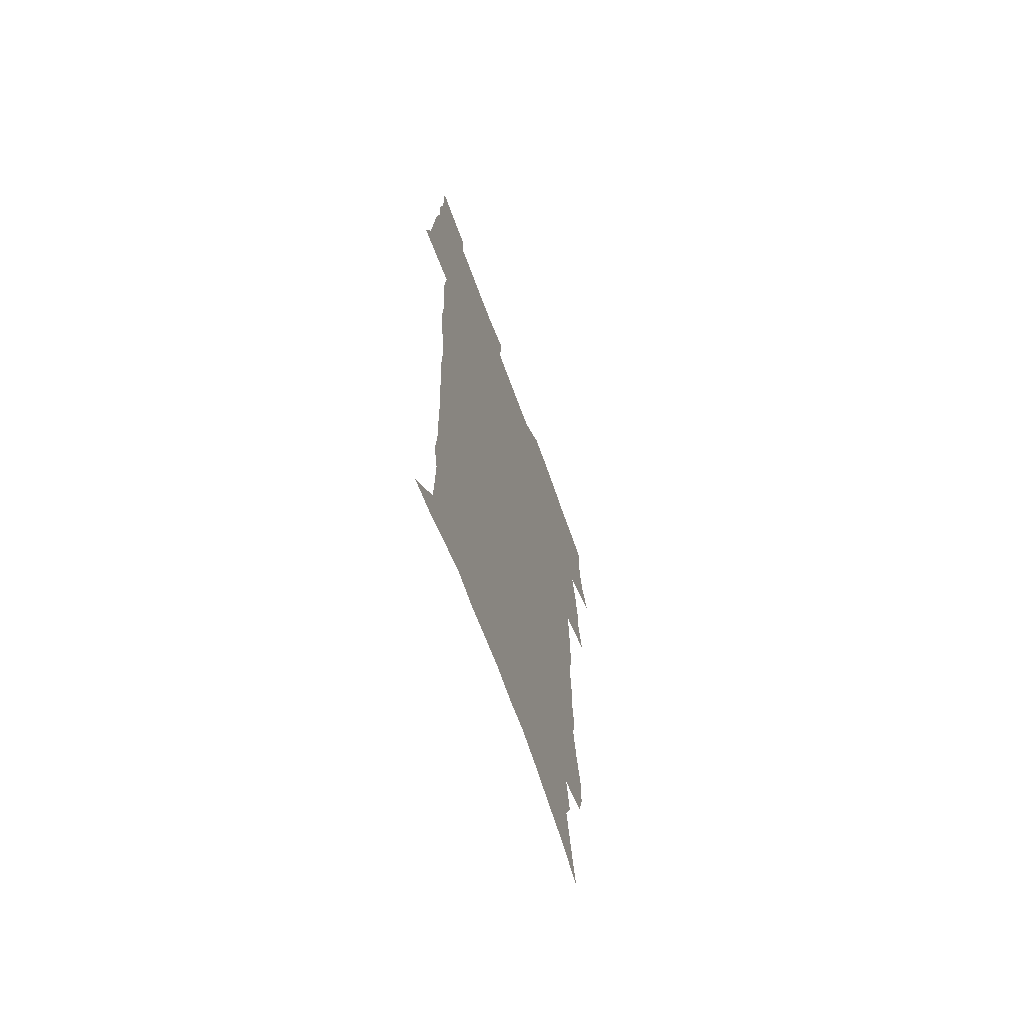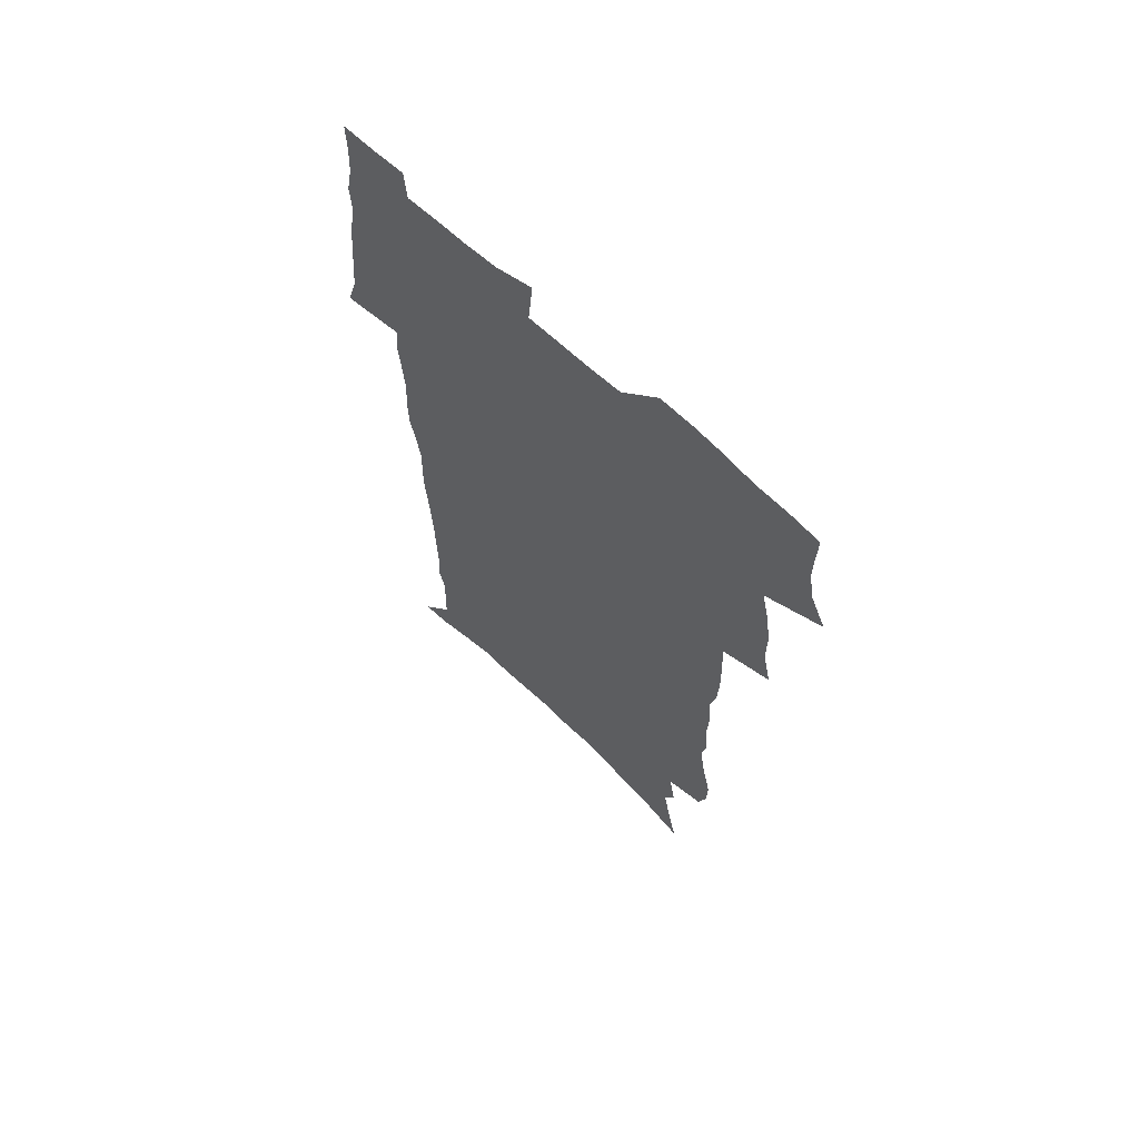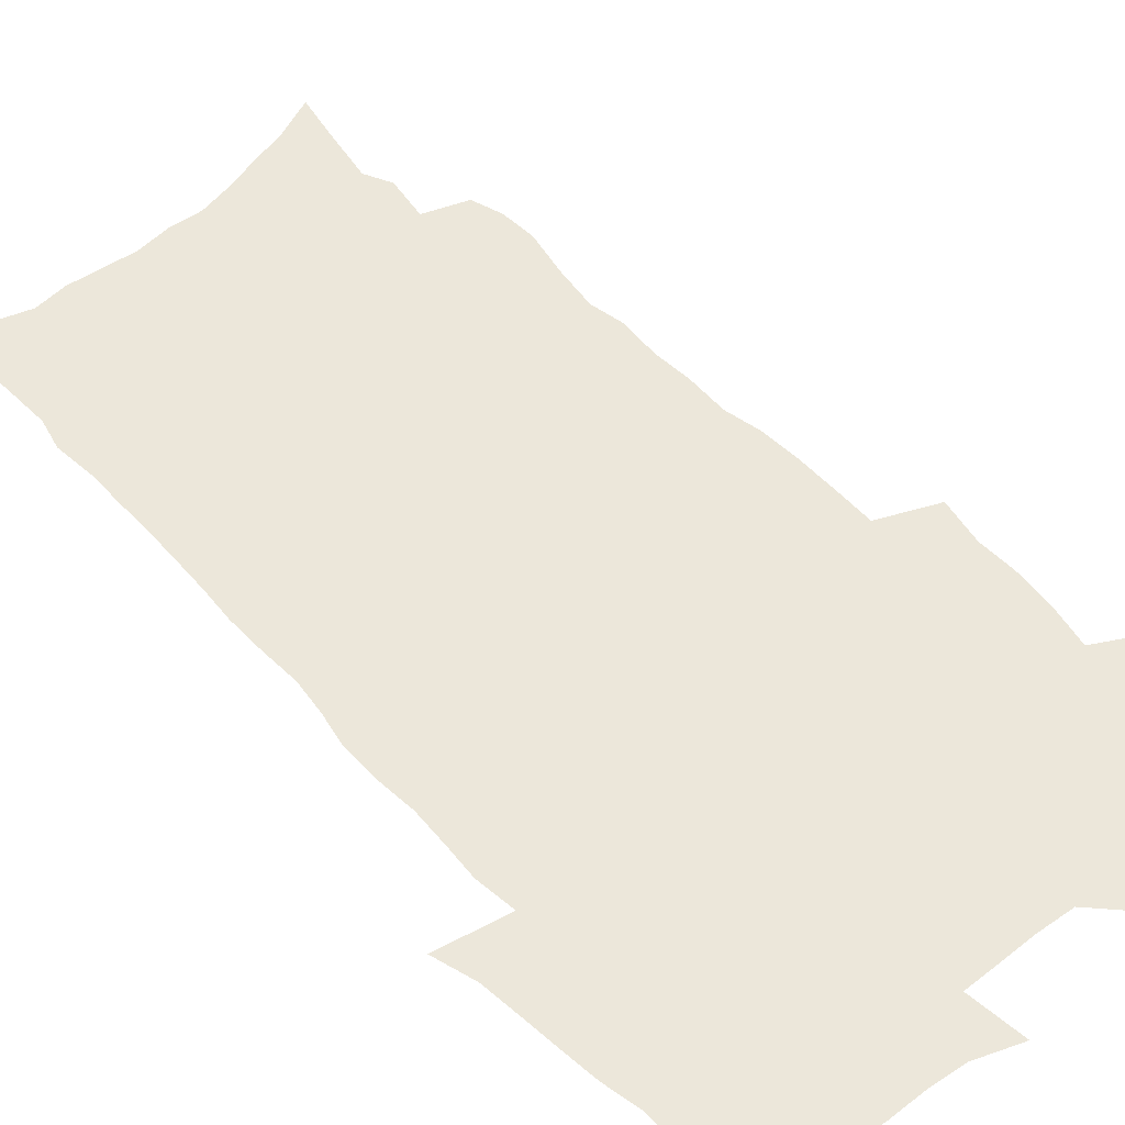
<metadata>
{"format":"obj","ext":"obj","renderer":"f3d","projection":"perspective","resolution":1024,"background":"white","views":[{"elev":-68.4,"azim":109.9,"up":"+Y"},{"elev":66.5,"azim":-136.4,"up":"+Y"},{"elev":50.4,"azim":138.3,"up":"+Z"}]}
</metadata>
<code>
v 470.2 523.1 0
v 477.4 538.2 0
v 480.1 552.9 0
v 480 567.6 0
v 479.6 582.3 0
v 487.4 438.8 0
v 491.3 457.4 0
v 491.3 473.2 0
v 493.2 490 0
v 497.2 508.1 0
v 497.9 522.7 0
v 496.4 537.7 0
v 496.9 552.4 0
v 497.7 566.5 0
v 494.1 584.4 0
v 510.2 232.6 0
v 506.4 245.2 0
v 505.9 260.5 0
v 510.1 279.7 0
v 513 298 0
v 510.6 311.8 0
v 512.2 329.4 0
v 511.5 345.2 0
v 512.6 363 0
v 509.9 377.6 0
v 509.3 394 0
v 509.7 411.2 0
v 510.5 428.8 0
v 509 444.2 0
v 510.6 461.1 0
v 508.6 475.7 0
v 511.3 492.6 0
v 512.8 508.2 0
v 513.3 523 0
v 511.1 538.1 0
v 513.9 552.6 0
v 511.9 568 0
v 509.3 584.8 0
v 521.6 155.1 0
v 525.7 174.8 0
v 530 197.3 0
v 524.8 208.2 0
v 527.9 226.4 0
v 529.5 243.9 0
v 532.4 262.4 0
v 532.7 278 0
v 532 292.8 0
v 532.4 308.7 0
v 531.2 323.3 0
v 531 339.1 0
v 530.4 354.4 0
v 530.5 370.6 0
v 529.7 386.1 0
v 528.6 401.2 0
v 527.7 416.6 0
v 528.9 433.5 0
v 527.8 448.4 0
v 528.6 464.3 0
v 527.5 478.9 0
v 529.6 494.9 0
v 528.4 509.3 0
v 528.4 523.9 0
v 529 538.5 0
v 528.5 553.2 0
v 526.4 569.4 0
v 523.5 587.7 0
v 539.5 163 0
v 537.9 175.1 0
v 545.2 204 0
v 544.5 218.9 0
v 545 235 0
v 547.9 253.6 0
v 548.4 269.4 0
v 548.5 284.8 0
v 549 300.6 0
v 547.8 314.7 0
v 547 329.4 0
v 549.1 347.6 0
v 547.5 360.9 0
v 546.8 376.1 0
v 546.4 391.3 0
v 545.2 405.9 0
v 544.8 421 0
v 543.7 435.6 0
v 544.3 451.2 0
v 544.6 466.4 0
v 544.7 481.3 0
v 544.8 495.8 0
v 544.6 510.1 0
v 545.2 524.3 0
v 544.7 538.4 0
v 544.4 552.2 0
v 541.1 570.5 0
v 538.1 589.3 0
v 553.1 166.6 0
v 556.7 187.8 0
v 559.8 209.1 0
v 561.4 227.2 0
v 563.1 244.8 0
v 563.4 260 0
v 563 274.4 0
v 563.2 289.8 0
v 562.7 304.3 0
v 562.2 318.9 0
v 562 334.2 0
v 561.6 348.5 0
v 562 364.7 0
v 561.7 379.7 0
v 560.8 394 0
v 561.4 410 0
v 560.5 424.1 0
v 560.1 438.7 0
v 559.8 453.4 0
v 560.2 468.3 0
v 560.3 482.8 0
v 560.1 496.7 0
v 559.9 510.8 0
v 559.7 524.7 0
v 559.5 538.6 0
v 558.5 553 0
v 556.2 570 0
v 553 589.5 0
v 568.2 171.3 0
v 571.4 191.8 0
v 574.9 215.5 0
v 575.8 232 0
v 576.2 247.4 0
v 576.6 262.8 0
v 576.8 278.2 0
v 576.3 292.2 0
v 576 306.8 0
v 576.2 322.4 0
v 576.3 337.5 0
v 576.3 352.3 0
v 576.8 368.6 0
v 576 382.5 0
v 574.7 395.9 0
v 575.1 411.3 0
v 574.5 425.1 0
v 575.1 441.2 0
v 574.7 455.1 0
v 574.5 469.2 0
v 574.4 483.3 0
v 574.2 497.2 0
v 574.3 511.2 0
v 574.3 525 0
v 574.1 538.6 0
v 572.8 553.7 0
v 570.7 570.8 0
v 583.1 174.7 0
v 584.2 189.1 0
v 587.5 215.4 0
v 588.9 234.6 0
v 589.5 250.4 0
v 589.2 263.5 0
v 589.6 280 0
v 589.3 294 0
v 589.3 309.1 0
v 589.7 325.1 0
v 589.5 339.1 0
v 589.1 351.8 0
v 589.8 370.1 0
v 589.9 385 0
v 589.1 398.3 0
v 588.8 412.4 0
v 587.9 425.6 0
v 588.7 441.8 0
v 588.7 456 0
v 588.6 470 0
v 588.6 484 0
v 588.6 497.9 0
v 588.7 511.7 0
v 588.3 525.4 0
v 588.1 539 0
v 587.3 553.7 0
v 586 569.6 0
v 597 173.8 0
v 599 195 0
v 600.5 216.2 0
v 601.5 235.6 0
v 601.8 250.9 0
v 601.6 264.1 0
v 602.3 281.1 0
v 602.2 295.2 0
v 602.3 310.8 0
v 602.3 324.9 0
v 602.4 339.2 0
v 602.7 354.6 0
v 602.7 369.3 0
v 602.7 385.8 0
v 602.7 399.4 0
v 602.4 413.5 0
v 602.3 427.5 0
v 602.4 441.9 0
v 602.6 456.8 0
v 602.7 470.8 0
v 602.5 484.4 0
v 602.6 498.4 0
v 602.7 512.1 0
v 602.4 525.7 0
v 601.9 539.8 0
v 601.6 553.9 0
v 600.7 569.4 0
v 611.5 175.7 0
v 612.8 197.9 0
v 613.4 215.3 0
v 614 234.8 0
v 614.3 251.4 0
v 614.5 265.9 0
v 615 280.1 0
v 615.1 296.4 0
v 615 310.9 0
v 615.1 326.1 0
v 615.3 338.2 0
v 615.9 356.4 0
v 615.9 370.6 0
v 616.1 384.5 0
v 616 399.7 0
v 615.9 413.5 0
v 616 428.3 0
v 616.1 442 0
v 616.1 457.3 0
v 616.2 470.8 0
v 616.2 484.5 0
v 616.4 498.4 0
v 616.3 512.2 0
v 616.3 525.8 0
v 616.3 539.4 0
v 615.9 554.1 0
v 615.3 569.1 0
v 613.1 592.4 0
v 625.8 174.5 0
v 626.2 197.7 0
v 626.4 217 0
v 626.7 233.5 0
v 627 249.2 0
v 627.2 264.2 0
v 628.2 278 0
v 627.7 296.6 0
v 627.8 311.1 0
v 628.3 325.1 0
v 628.7 341.4 0
v 628.8 356.3 0
v 628.9 370.5 0
v 629.2 384.4 0
v 629.3 399.3 0
v 629.5 413.5 0
v 629.8 427.5 0
v 629.8 442.2 0
v 629.9 456.4 0
v 629.9 470.6 0
v 629.9 484.4 0
v 630.5 498 0
v 630 512.3 0
v 630.3 525.9 0
v 630.2 539.8 0
v 630.2 554 0
v 630 569.8 0
v 630.8 585.8 0
v 640.1 173 0
v 639.9 194.8 0
v 639.4 215.7 0
v 639.4 232.8 0
v 640.3 246.6 0
v 641.2 259.9 0
v 641 277.7 0
v 641.1 293.4 0
v 640.8 309.5 0
v 641.7 322.9 0
v 641.5 340.2 0
v 641.9 354.8 0
v 642.1 369.4 0
v 642.7 383.4 0
v 643.2 397.6 0
v 643.4 412.3 0
v 643.5 427 0
v 643.9 441.1 0
v 644 455.5 0
v 644 469.9 0
v 644.4 483.9 0
v 644.4 498 0
v 644.8 511.8 0
v 644.3 526.1 0
v 644.3 539.9 0
v 644.5 554.2 0
v 644.9 570 0
v 645.9 584.2 0
v 654.1 174.7 0
v 653.9 192.5 0
v 652.8 212.7 0
v 652.8 229.3 0
v 653.5 244.4 0
v 653.6 260.7 0
v 654.8 274.5 0
v 654.2 291.3 0
v 654.8 306 0
v 654.6 322.3 0
v 655.6 336.5 0
v 656.2 351.2 0
v 656.2 366.5 0
v 656.2 381.8 0
v 657.4 395.7 0
v 657.7 410.5 0
v 657.8 425.4 0
v 658.2 439.9 0
v 658.4 454.4 0
v 658.8 468.7 0
v 659 483.1 0
v 658.4 497.8 0
v 658.9 511.7 0
v 658.8 525.9 0
v 659 540 0
v 659.1 554.3 0
v 659.6 568.9 0
v 660.5 583.8 0
v 669.1 170 0
v 669.6 185.9 0
v 668.1 206.1 0
v 667.7 223.6 0
v 668.3 239.2 0
v 668.4 255.2 0
v 668.8 270.5 0
v 668.5 286.8 0
v 669 302.1 0
v 668.7 318.3 0
v 669.6 333 0
v 670.4 347.8 0
v 670.5 363.2 0
v 672 377.4 0
v 674.3 391.2 0
v 673.2 407.5 0
v 674.1 422.1 0
v 673.6 437.6 0
v 674.5 452.1 0
v 674.6 466.9 0
v 675 481.6 0
v 674.7 496.4 0
v 673.6 511.3 0
v 674.5 525.4 0
v 673.1 540.2 0
v 673.5 553.9 0
v 674 567.7 0
v 675 582.7 0
v 676.2 597.4 0
v 684.8 164.6 0
v 683.2 184.5 0
v 682.6 201.6 0
v 682.3 218.3 0
v 685.5 231.1 0
v 684.2 248.7 0
v 684.7 263.9 0
v 684.9 279.6 0
v 685.5 294.8 0
v 686.4 310.1 0
v 687.7 324.9 0
v 687.7 340.8 0
v 687.2 357.4 0
v 689.1 371.8 0
v 692 385.8 0
v 692.3 401.5 0
v 691.2 418.1 0
v 692.2 433.2 0
v 693.5 448.1 0
v 691.9 464.4 0
v 693.2 479.1 0
v 694.2 493.9 0
v 691.5 509.6 0
v 691.6 524.2 0
v 689.5 539.3 0
v 688.6 553.6 0
v 688.2 567.5 0
v 689.6 581.7 0
v 690.8 596.3 0
v 699 162.7 0
v 720.4 458.9 0
v 715.6 475.9 0
v 714.2 491.4 0
v 713 506.8 0
v 711.6 522 0
v 708.7 537.7 0
v 709.4 552.3 0
v 706.5 567.4 0
v 705.8 581.8 0
v 706.1 596.1 0
f 10 11 1
f 1 11 2
f 11 12 2
f 2 12 3
f 12 13 3
f 3 13 4
f 13 14 4
f 4 14 5
f 14 15 5
f 28 29 6
f 6 29 7
f 29 30 7
f 7 30 8
f 30 31 8
f 8 31 9
f 31 32 9
f 9 32 10
f 32 33 10
f 10 33 11
f 33 34 11
f 11 34 12
f 34 35 12
f 12 35 13
f 35 36 13
f 13 36 14
f 36 37 14
f 14 37 15
f 37 38 15
f 43 44 16
f 16 44 17
f 44 45 17
f 17 45 18
f 45 46 18
f 18 46 19
f 46 47 19
f 19 47 20
f 47 48 20
f 20 48 21
f 48 49 21
f 21 49 22
f 49 50 22
f 22 50 23
f 50 51 23
f 23 51 24
f 51 52 24
f 24 52 25
f 52 53 25
f 25 53 26
f 53 54 26
f 26 54 27
f 54 55 27
f 27 55 28
f 55 56 28
f 28 56 29
f 56 57 29
f 29 57 30
f 57 58 30
f 30 58 31
f 58 59 31
f 31 59 32
f 59 60 32
f 32 60 33
f 60 61 33
f 33 61 34
f 61 62 34
f 34 62 35
f 62 63 35
f 35 63 36
f 63 64 36
f 36 64 37
f 64 65 37
f 37 65 38
f 65 66 38
f 39 67 40
f 67 68 40
f 40 68 41
f 68 69 41
f 41 69 42
f 69 70 42
f 42 70 43
f 70 71 43
f 43 71 44
f 71 72 44
f 44 72 45
f 72 73 45
f 45 73 46
f 73 74 46
f 46 74 47
f 74 75 47
f 47 75 48
f 75 76 48
f 48 76 49
f 76 77 49
f 49 77 50
f 77 78 50
f 50 78 51
f 78 79 51
f 51 79 52
f 79 80 52
f 52 80 53
f 80 81 53
f 53 81 54
f 81 82 54
f 54 82 55
f 82 83 55
f 55 83 56
f 83 84 56
f 56 84 57
f 84 85 57
f 57 85 58
f 85 86 58
f 58 86 59
f 86 87 59
f 59 87 60
f 87 88 60
f 60 88 61
f 88 89 61
f 61 89 62
f 89 90 62
f 62 90 63
f 90 91 63
f 63 91 64
f 91 92 64
f 64 92 65
f 92 93 65
f 65 93 66
f 93 94 66
f 67 95 68
f 95 96 68
f 68 96 69
f 96 97 69
f 69 97 70
f 97 98 70
f 70 98 71
f 98 99 71
f 71 99 72
f 99 100 72
f 72 100 73
f 100 101 73
f 73 101 74
f 101 102 74
f 74 102 75
f 102 103 75
f 75 103 76
f 103 104 76
f 76 104 77
f 104 105 77
f 77 105 78
f 105 106 78
f 78 106 79
f 106 107 79
f 79 107 80
f 107 108 80
f 80 108 81
f 108 109 81
f 81 109 82
f 109 110 82
f 82 110 83
f 110 111 83
f 83 111 84
f 111 112 84
f 84 112 85
f 112 113 85
f 85 113 86
f 113 114 86
f 86 114 87
f 114 115 87
f 87 115 88
f 115 116 88
f 88 116 89
f 116 117 89
f 89 117 90
f 117 118 90
f 90 118 91
f 118 119 91
f 91 119 92
f 119 120 92
f 92 120 93
f 120 121 93
f 93 121 94
f 121 122 94
f 95 123 96
f 123 124 96
f 96 124 97
f 124 125 97
f 97 125 98
f 125 126 98
f 98 126 99
f 126 127 99
f 99 127 100
f 127 128 100
f 100 128 101
f 128 129 101
f 101 129 102
f 129 130 102
f 102 130 103
f 130 131 103
f 103 131 104
f 131 132 104
f 104 132 105
f 132 133 105
f 105 133 106
f 133 134 106
f 106 134 107
f 134 135 107
f 107 135 108
f 135 136 108
f 108 136 109
f 136 137 109
f 109 137 110
f 137 138 110
f 110 138 111
f 138 139 111
f 111 139 112
f 139 140 112
f 112 140 113
f 140 141 113
f 113 141 114
f 141 142 114
f 114 142 115
f 142 143 115
f 115 143 116
f 143 144 116
f 116 144 117
f 144 145 117
f 117 145 118
f 145 146 118
f 118 146 119
f 146 147 119
f 119 147 120
f 147 148 120
f 120 148 121
f 148 149 121
f 121 149 122
f 123 150 124
f 150 151 124
f 124 151 125
f 151 152 125
f 125 152 126
f 152 153 126
f 126 153 127
f 153 154 127
f 127 154 128
f 154 155 128
f 128 155 129
f 155 156 129
f 129 156 130
f 156 157 130
f 130 157 131
f 157 158 131
f 131 158 132
f 158 159 132
f 132 159 133
f 159 160 133
f 133 160 134
f 160 161 134
f 134 161 135
f 161 162 135
f 135 162 136
f 162 163 136
f 136 163 137
f 163 164 137
f 137 164 138
f 164 165 138
f 138 165 139
f 165 166 139
f 139 166 140
f 166 167 140
f 140 167 141
f 167 168 141
f 141 168 142
f 168 169 142
f 142 169 143
f 169 170 143
f 143 170 144
f 170 171 144
f 144 171 145
f 171 172 145
f 145 172 146
f 172 173 146
f 146 173 147
f 173 174 147
f 147 174 148
f 174 175 148
f 148 175 149
f 175 176 149
f 150 177 151
f 177 178 151
f 151 178 152
f 178 179 152
f 152 179 153
f 179 180 153
f 153 180 154
f 180 181 154
f 154 181 155
f 181 182 155
f 155 182 156
f 182 183 156
f 156 183 157
f 183 184 157
f 157 184 158
f 184 185 158
f 158 185 159
f 185 186 159
f 159 186 160
f 186 187 160
f 160 187 161
f 187 188 161
f 161 188 162
f 188 189 162
f 162 189 163
f 189 190 163
f 163 190 164
f 190 191 164
f 164 191 165
f 191 192 165
f 165 192 166
f 192 193 166
f 166 193 167
f 193 194 167
f 167 194 168
f 194 195 168
f 168 195 169
f 195 196 169
f 169 196 170
f 196 197 170
f 170 197 171
f 197 198 171
f 171 198 172
f 198 199 172
f 172 199 173
f 199 200 173
f 173 200 174
f 200 201 174
f 174 201 175
f 201 202 175
f 175 202 176
f 202 203 176
f 177 204 178
f 204 205 178
f 178 205 179
f 205 206 179
f 179 206 180
f 206 207 180
f 180 207 181
f 207 208 181
f 181 208 182
f 208 209 182
f 182 209 183
f 209 210 183
f 183 210 184
f 210 211 184
f 184 211 185
f 211 212 185
f 185 212 186
f 212 213 186
f 186 213 187
f 213 214 187
f 187 214 188
f 214 215 188
f 188 215 189
f 215 216 189
f 189 216 190
f 216 217 190
f 190 217 191
f 217 218 191
f 191 218 192
f 218 219 192
f 192 219 193
f 219 220 193
f 193 220 194
f 220 221 194
f 194 221 195
f 221 222 195
f 195 222 196
f 222 223 196
f 196 223 197
f 223 224 197
f 197 224 198
f 224 225 198
f 198 225 199
f 225 226 199
f 199 226 200
f 226 227 200
f 200 227 201
f 227 228 201
f 201 228 202
f 228 229 202
f 202 229 203
f 229 230 203
f 204 232 205
f 232 233 205
f 205 233 206
f 233 234 206
f 206 234 207
f 234 235 207
f 207 235 208
f 235 236 208
f 208 236 209
f 236 237 209
f 209 237 210
f 237 238 210
f 210 238 211
f 238 239 211
f 211 239 212
f 239 240 212
f 212 240 213
f 240 241 213
f 213 241 214
f 241 242 214
f 214 242 215
f 242 243 215
f 215 243 216
f 243 244 216
f 216 244 217
f 244 245 217
f 217 245 218
f 245 246 218
f 218 246 219
f 246 247 219
f 219 247 220
f 247 248 220
f 220 248 221
f 248 249 221
f 221 249 222
f 249 250 222
f 222 250 223
f 250 251 223
f 223 251 224
f 251 252 224
f 224 252 225
f 252 253 225
f 225 253 226
f 253 254 226
f 226 254 227
f 254 255 227
f 227 255 228
f 255 256 228
f 228 256 229
f 256 257 229
f 229 257 230
f 257 258 230
f 230 258 231
f 258 259 231
f 232 260 233
f 260 261 233
f 233 261 234
f 261 262 234
f 234 262 235
f 262 263 235
f 235 263 236
f 263 264 236
f 236 264 237
f 264 265 237
f 237 265 238
f 265 266 238
f 238 266 239
f 266 267 239
f 239 267 240
f 267 268 240
f 240 268 241
f 268 269 241
f 241 269 242
f 269 270 242
f 242 270 243
f 270 271 243
f 243 271 244
f 271 272 244
f 244 272 245
f 272 273 245
f 245 273 246
f 273 274 246
f 246 274 247
f 274 275 247
f 247 275 248
f 275 276 248
f 248 276 249
f 276 277 249
f 249 277 250
f 277 278 250
f 250 278 251
f 278 279 251
f 251 279 252
f 279 280 252
f 252 280 253
f 280 281 253
f 253 281 254
f 281 282 254
f 254 282 255
f 282 283 255
f 255 283 256
f 283 284 256
f 256 284 257
f 284 285 257
f 257 285 258
f 285 286 258
f 258 286 259
f 286 287 259
f 260 288 261
f 288 289 261
f 261 289 262
f 289 290 262
f 262 290 263
f 290 291 263
f 263 291 264
f 291 292 264
f 264 292 265
f 292 293 265
f 265 293 266
f 293 294 266
f 266 294 267
f 294 295 267
f 267 295 268
f 295 296 268
f 268 296 269
f 296 297 269
f 269 297 270
f 297 298 270
f 270 298 271
f 298 299 271
f 271 299 272
f 299 300 272
f 272 300 273
f 300 301 273
f 273 301 274
f 301 302 274
f 274 302 275
f 302 303 275
f 275 303 276
f 303 304 276
f 276 304 277
f 304 305 277
f 277 305 278
f 305 306 278
f 278 306 279
f 306 307 279
f 279 307 280
f 307 308 280
f 280 308 281
f 308 309 281
f 281 309 282
f 309 310 282
f 282 310 283
f 310 311 283
f 283 311 284
f 311 312 284
f 284 312 285
f 312 313 285
f 285 313 286
f 313 314 286
f 286 314 287
f 314 315 287
f 288 316 289
f 316 317 289
f 289 317 290
f 317 318 290
f 290 318 291
f 318 319 291
f 291 319 292
f 319 320 292
f 292 320 293
f 320 321 293
f 293 321 294
f 321 322 294
f 294 322 295
f 322 323 295
f 295 323 296
f 323 324 296
f 296 324 297
f 324 325 297
f 297 325 298
f 325 326 298
f 298 326 299
f 326 327 299
f 299 327 300
f 327 328 300
f 300 328 301
f 328 329 301
f 301 329 302
f 329 330 302
f 302 330 303
f 330 331 303
f 303 331 304
f 331 332 304
f 304 332 305
f 332 333 305
f 305 333 306
f 333 334 306
f 306 334 307
f 334 335 307
f 307 335 308
f 335 336 308
f 308 336 309
f 336 337 309
f 309 337 310
f 337 338 310
f 310 338 311
f 338 339 311
f 311 339 312
f 339 340 312
f 312 340 313
f 340 341 313
f 313 341 314
f 341 342 314
f 314 342 315
f 342 343 315
f 316 345 317
f 345 346 317
f 317 346 318
f 346 347 318
f 318 347 319
f 347 348 319
f 319 348 320
f 348 349 320
f 320 349 321
f 349 350 321
f 321 350 322
f 350 351 322
f 322 351 323
f 351 352 323
f 323 352 324
f 352 353 324
f 324 353 325
f 353 354 325
f 325 354 326
f 354 355 326
f 326 355 327
f 355 356 327
f 327 356 328
f 356 357 328
f 328 357 329
f 357 358 329
f 329 358 330
f 358 359 330
f 330 359 331
f 359 360 331
f 331 360 332
f 360 361 332
f 332 361 333
f 361 362 333
f 333 362 334
f 362 363 334
f 334 363 335
f 363 364 335
f 335 364 336
f 364 365 336
f 336 365 337
f 365 366 337
f 337 366 338
f 366 367 338
f 338 367 339
f 367 368 339
f 339 368 340
f 368 369 340
f 340 369 341
f 369 370 341
f 341 370 342
f 370 371 342
f 342 371 343
f 371 372 343
f 343 372 344
f 372 373 344
f 345 374 346
f 364 375 365
f 375 376 365
f 365 376 366
f 376 377 366
f 366 377 367
f 377 378 367
f 367 378 368
f 378 379 368
f 368 379 369
f 379 380 369
f 369 380 370
f 380 381 370
f 370 381 371
f 381 382 371
f 371 382 372
f 382 383 372
f 372 383 373
f 383 384 373

</code>
